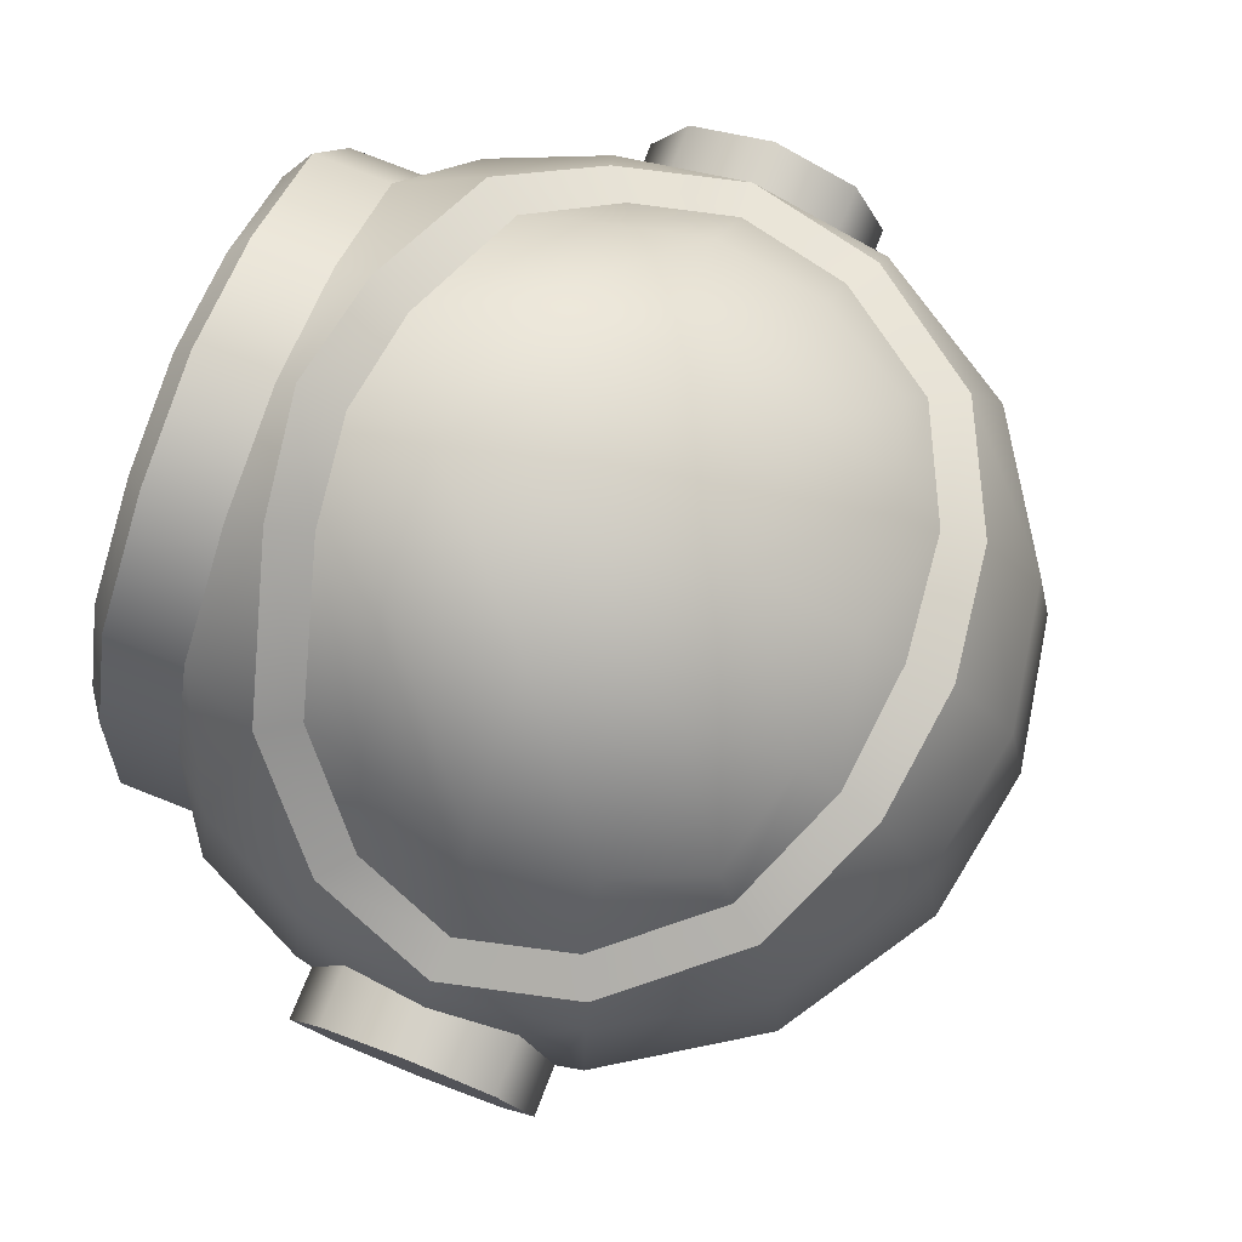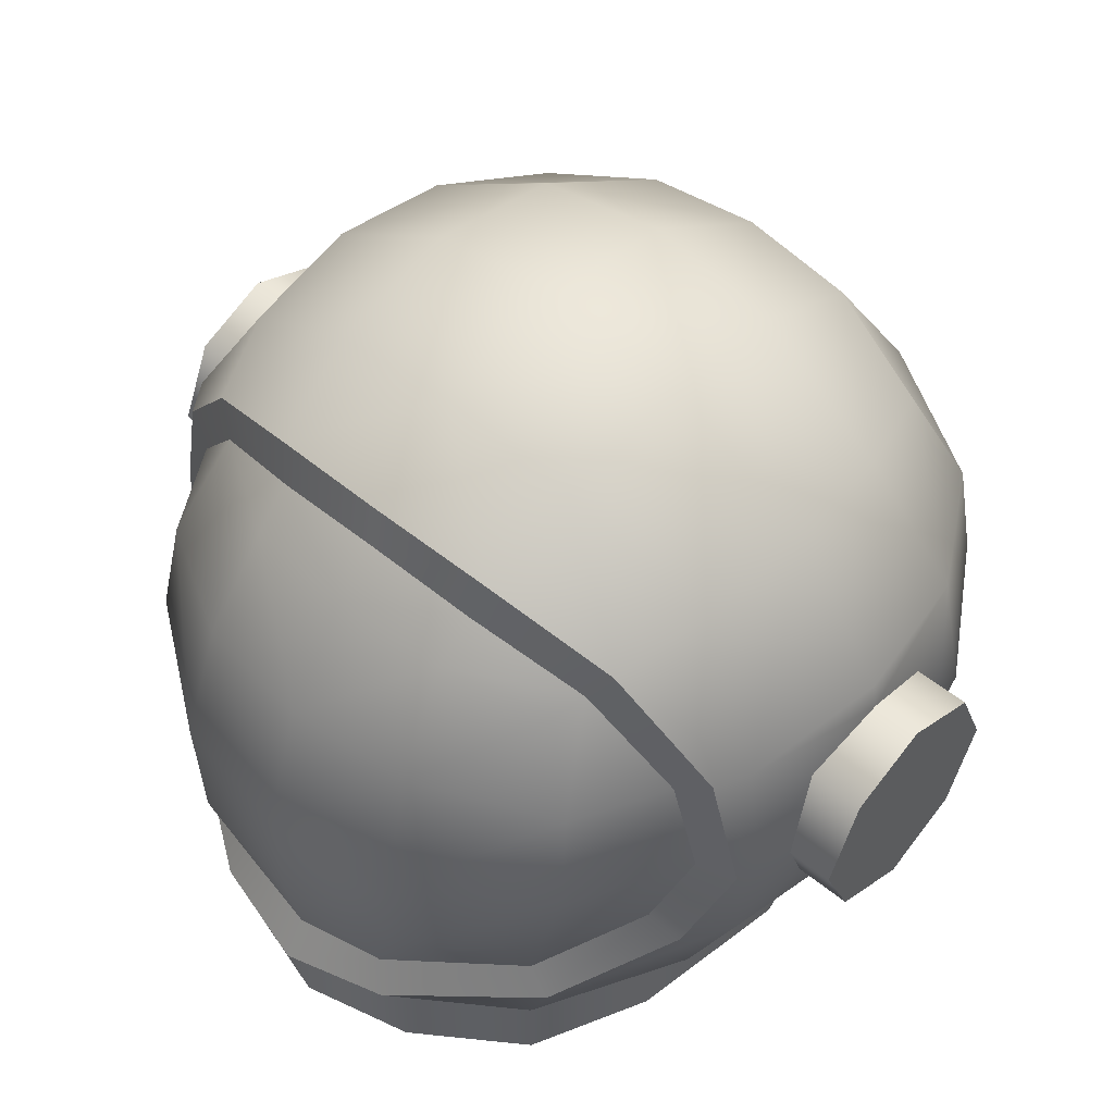
<metadata>
{"format":"obj","ext":"obj","renderer":"f3d","projection":"perspective","resolution":1024,"background":"white","views":[{"elev":77.7,"azim":111.4,"up":"+Z"},{"elev":50.8,"azim":42.0,"up":"+Y"}]}
</metadata>
<code>
g m_AstronautHelmet01
v 0.311 0.1247 -0.332
v 0.2651 0.2565 -0.2795
v 0.1333 0.3024 -0.3167
v 0.1562 0.1467 -0.4151
v 0.3253 0.0004777 -0.3454
v -0.0004777 0.3158 -0.3244
v 0.1629 -0.001433 -0.44
v 0.311 -0.118 -0.332
v -0.0004777 0.1533 -0.4304
v 0.1514 -0.1419 -0.4295
v 0.2776 -0.2193 -0.3167
v -0.1562 0.1467 -0.4151
v -0.1333 0.3024 -0.3167
v -0.0004777 -0.004299 -0.46
v -0.311 0.1247 -0.332
v -0.2651 0.2565 -0.2795
v -0.3253 0.0004777 -0.3454
v -0.1629 -0.001433 -0.44
v -0.311 -0.118 -0.332
v -0.1514 -0.1419 -0.4295
v -0.2776 -0.2193 -0.3167
v -0.0004777 -0.1514 -0.4562
v -0.1228 -0.2584 -0.4056
v 0.1228 -0.2584 -0.4056
v -0.1275 -0.3005 -0.374
v -0.2298 -0.3005 -0.3072
v -0.0004777 -0.3005 -0.4113
v -0.0004777 -0.2756 -0.4304
v 0.1275 -0.3005 -0.374
v 0.2298 -0.3005 -0.3072
v 0.3339 -0.3005 -0.01003
v 0.3339 -0.3807 -0.01003
v 0.3062 -0.3807 0.183
v 0.3062 -0.3005 0.183
v 0.2451 -0.3807 0.3158
v 0.2451 -0.3005 0.3158
v 0.1256 -0.3807 0.4008
v 0.1256 -0.3005 0.4008
v -0.0004777 -0.3807 0.4342
v -0.0004777 -0.3005 0.4342
v -0.1256 -0.3005 0.4008
v -0.1256 -0.3807 0.4008
v -0.2451 -0.3005 0.3158
v -0.2451 -0.3807 0.3158
v -0.3062 -0.3005 0.183
v -0.3062 -0.3807 0.183
v -0.3339 -0.3005 -0.01003
v -0.3339 -0.3807 -0.01003
v 0.1333 0.3024 -0.3167
v 0.2651 0.2565 -0.2795
v 0.311 0.3024 -0.1438
v 0.1553 0.3941 -0.1562
v 0.3253 0.3158 -0.007166
v -0.0004777 0.3158 -0.3244
v 0.1629 0.4209 -0.0004777
v 0.311 0.3024 0.1314
v -0.0004777 0.4209 -0.1619
v 0.1553 0.3941 0.1553
v 0.2795 0.2699 0.225
v 0.14 0.332 0.2604
v -0.0004777 0.4505 -0.0004777
v -0.0004777 0.4209 0.1619
v -0.0004777 0.3502 0.2718
v -0.14 0.332 0.2604
v -0.1553 0.3941 0.1553
v -0.2795 0.2699 0.225
v -0.311 0.3024 0.1314
v -0.1629 0.4209 -0.0004777
v -0.3253 0.3158 -0.007166
v -0.1553 0.3941 -0.1562
v -0.311 0.3024 -0.1438
v -0.1333 0.3024 -0.3167
v -0.2651 0.2565 -0.2795
v 0.2909 -0.3005 -0.2021
v 0.3339 -0.3807 -0.01003
v 0.3339 -0.3005 -0.01003
v 0.2909 -0.3807 -0.2021
v 0.2298 -0.3005 -0.3072
v 0.2298 -0.3807 -0.3072
v 0.1275 -0.3005 -0.374
v 0.1275 -0.3807 -0.374
v -0.0004777 -0.3005 -0.4113
v -0.0004777 -0.3807 -0.4113
v -0.1275 -0.3807 -0.374
v -0.1275 -0.3005 -0.374
v -0.2298 -0.3807 -0.3072
v -0.2298 -0.3005 -0.3072
v -0.2909 -0.3807 -0.2021
v -0.2909 -0.3005 -0.2021
v -0.3339 -0.3807 -0.01003
v -0.3339 -0.3005 -0.01003
v -0.0004777 -0.3005 0.4342
v -0.0004777 -0.2785 0.4581
v 0.1218 -0.2613 0.4304
v 0.1256 -0.3005 0.4008
v 0.2451 -0.3005 0.3158
v 0.2795 -0.2183 0.3272
v 0.3492 -0.2584 0.1658
v 0.4037 -0.1419 0.1533
v 0.3721 -0.1323 0.2126
v 0.3062 -0.3005 0.183
v 0.417 -0.001433 0.1811
v 0.3721 -0.2756 -0.01099
v 0.3339 -0.3005 -0.01003
v 0.4256 -0.001433 0.1562
v 0.3826 0.1419 0.1887
v 0.4037 0.1467 0.1533
v 0.2795 0.2699 0.225
v 0.311 0.3024 0.1314
v 0.3253 0.3158 -0.007166
v 0.4295 -0.1514 -0.01385
v 0.3463 -0.2604 -0.183
v 0.2909 -0.3005 -0.2021
v 0.2298 -0.3005 -0.3072
v 0.2776 -0.2193 -0.3167
v 0.311 -0.118 -0.332
v 0.4037 -0.1419 -0.1763
v 0.3253 0.0004777 -0.3454
v 0.4295 -0.001433 -0.1839
v 0.311 0.1247 -0.332
v 0.4037 0.1467 -0.1763
v 0.2651 0.2565 -0.2795
v 0.311 0.3024 -0.1438
v 0.4256 -0.09315 -0.1037
v 0.4371 -0.002389 -0.1428
v 0.4333 -0.1333 -0.01385
v 0.4256 -0.09315 0.07691
v 0.4371 -0.002389 0.117
v 0.4266 0.08742 0.07691
v 0.4266 0.08742 -0.1037
v 0.4352 0.1247 -0.01385
v 0.4295 0.1533 -0.01385
v 0.4256 -0.09315 0.07691
v 0.4887 -0.1342 -0.01385
v 0.4333 -0.1333 -0.01385
v 0.4887 -0.09315 0.07691
v 0.4371 -0.002389 0.117
v 0.4887 -0.002389 0.117
v 0.4266 0.08742 0.07691
v 0.4887 0.08742 0.07691
v 0.4352 0.1247 -0.01385
v 0.4887 0.1247 -0.01385
v 0.4266 0.08742 -0.1037
v 0.4887 0.08742 -0.1037
v 0.4371 -0.002389 -0.1428
v 0.4887 -0.002389 -0.1428
v 0.4256 -0.09315 -0.1037
v 0.4887 -0.09315 -0.1037
v 0.4333 -0.1333 -0.01385
v 0.4887 -0.1342 -0.01385
v 0.2623 -0.4027 -0.007166
v 0.2623 -0.2737 -0.007166
v 0.2374 -0.2737 0.1629
v 0.2374 -0.4027 0.1629
v 0.1887 -0.2737 0.2699
v 0.1887 -0.4027 0.2699
v 0.09602 -0.2737 0.3358
v 0.09602 -0.4027 0.3358
v -0.0004777 -0.2737 0.3616
v -0.0004777 -0.4027 0.3616
v -0.09602 -0.4027 0.3358
v -0.09602 -0.2737 0.3358
v -0.1887 -0.4027 0.2699
v -0.1887 -0.2737 0.2699
v -0.2374 -0.4027 0.1629
v -0.2374 -0.2737 0.1629
v -0.2623 -0.4027 -0.007166
v -0.2623 -0.2737 -0.007166
v 0.224 -0.4027 -0.1763
v 0.2623 -0.2737 -0.007166
v 0.2623 -0.4027 -0.007166
v 0.224 -0.2737 -0.1763
v 0.1772 -0.4027 -0.2575
v 0.1772 -0.2737 -0.2575
v 0.09793 -0.4027 -0.31
v 0.09793 -0.2737 -0.31
v -0.0004777 -0.4027 -0.3377
v -0.0004777 -0.2737 -0.3377
v -0.09793 -0.2737 -0.31
v -0.09793 -0.4027 -0.31
v -0.1772 -0.2737 -0.2575
v -0.1772 -0.4027 -0.2575
v -0.224 -0.2737 -0.1763
v -0.224 -0.4027 -0.1763
v -0.2623 -0.2737 -0.007166
v -0.2623 -0.4027 -0.007166
v -0.0004777 -0.3005 0.4342
v -0.1218 -0.2613 0.4304
v -0.0004777 -0.2785 0.4581
v -0.1256 -0.3005 0.4008
v -0.2451 -0.3005 0.3158
v -0.2795 -0.2183 0.3272
v -0.3492 -0.2584 0.1658
v -0.4037 -0.1419 0.1533
v -0.3721 -0.1323 0.2126
v -0.3062 -0.3005 0.183
v -0.417 -0.001433 0.1811
v -0.3721 -0.2756 -0.01099
v -0.3339 -0.3005 -0.01003
v -0.4256 -0.001433 0.1562
v -0.3826 0.1419 0.1887
v -0.4037 0.1467 0.1533
v -0.2795 0.2699 0.225
v -0.311 0.3024 0.1314
v -0.3253 0.3158 -0.007166
v -0.4295 -0.1514 -0.01385
v -0.3463 -0.2604 -0.183
v -0.2909 -0.3005 -0.2021
v -0.2298 -0.3005 -0.3072
v -0.2776 -0.2193 -0.3167
v -0.311 -0.118 -0.332
v -0.4037 -0.1419 -0.1763
v -0.3253 0.0004777 -0.3454
v -0.4295 -0.001433 -0.1839
v -0.311 0.1247 -0.332
v -0.4037 0.1467 -0.1763
v -0.2651 0.2565 -0.2795
v -0.311 0.3024 -0.1438
v -0.4256 -0.09315 -0.1037
v -0.4371 -0.002389 -0.1428
v -0.4333 -0.1333 -0.01385
v -0.4256 -0.09315 0.07691
v -0.4371 -0.002389 0.117
v -0.4266 0.08742 0.07691
v -0.4266 0.08742 -0.1037
v -0.4352 0.1247 -0.01385
v -0.4295 0.1533 -0.01385
v -0.4256 -0.09315 0.07691
v -0.4333 -0.1333 -0.01385
v -0.4887 -0.1342 -0.01385
v -0.4887 -0.09315 0.07691
v -0.4371 -0.002389 0.117
v -0.4887 -0.002389 0.117
v -0.4266 0.08742 0.07691
v -0.4887 0.08742 0.07691
v -0.4352 0.1247 -0.01385
v -0.4887 0.1247 -0.01385
v -0.4266 0.08742 -0.1037
v -0.4887 0.08742 -0.1037
v -0.4371 -0.002389 -0.1428
v -0.4887 -0.002389 -0.1428
v -0.4256 -0.09315 -0.1037
v -0.4887 -0.09315 -0.1037
v -0.4333 -0.1333 -0.01385
v -0.4887 -0.1342 -0.01385
v 0.1075 -0.2202 0.4142
v 0.2728 -0.1161 0.3282
v 0.2556 -0.1791 0.3253
v 0.3377 -0.1027 0.226
v 0.374 0.002389 0.1973
v 0.1428 -0.1409 0.4295
v -0.0004777 -0.2336 0.4314
v 0.3005 -0.001433 0.3272
v 0.3454 0.1209 0.2049
v 0.2881 0.1142 0.3053
v 0.2556 0.2336 0.2403
v 0.1505 -0.00621 0.4314
v -0.0004777 -0.1514 0.4476
v -0.1428 -0.1409 0.4295
v -0.1075 -0.2202 0.4142
v -0.2728 -0.1161 0.3282
v -0.2556 -0.1791 0.3253
v -0.3377 -0.1027 0.226
v -0.374 0.002389 0.1973
v -0.3005 -0.001433 0.3272
v -0.3454 0.1209 0.2049
v -0.1505 -0.00621 0.4314
v -0.2881 0.1142 0.3053
v -0.2556 0.2336 0.2403
v -0.0004777 -0.009077 0.4543
v -0.1409 0.1352 0.3874
v -0.2393 0.2126 0.269
v -0.1285 0.246 0.3177
v -0.1304 0.2881 0.2747
v 0.1409 0.1352 0.3874
v -0.0004777 0.14 0.4056
v -0.0004777 0.2546 0.3291
v -0.0004777 0.3014 0.2814
v 0.1304 0.2881 0.2747
v 0.1285 0.246 0.3177
v 0.2393 0.2126 0.269
v 0.4887 -0.002389 -0.1428
v 0.4887 -0.09315 -0.1037
v 0.4887 -0.003344 -0.01385
v 0.4887 0.08742 -0.1037
v 0.4887 -0.1342 -0.01385
v 0.4887 0.1247 -0.01385
v 0.4887 -0.09315 0.07691
v 0.4887 0.08742 0.07691
v 0.4887 -0.002389 0.117
v -0.4887 -0.002389 -0.1428
v -0.4887 0.08742 -0.1037
v -0.4887 -0.003344 -0.01385
v -0.4887 -0.09315 -0.1037
v -0.4887 0.1247 -0.01385
v -0.4887 -0.1342 -0.01385
v -0.4887 0.08742 0.07691
v -0.4887 -0.09315 0.07691
v -0.4887 -0.002389 0.117
v 0.1142 -0.4027 -0.3454
v -0.0004777 -0.3807 -0.4113
v -0.0004777 -0.4027 -0.3788
v -0.1142 -0.4027 -0.3454
v 0.1275 -0.3807 -0.374
v -0.1275 -0.3807 -0.374
v 0.2059 -0.4027 -0.2852
v -0.2059 -0.4027 -0.2852
v 0.2298 -0.3807 -0.3072
v -0.2298 -0.3807 -0.3072
v 0.2613 -0.4027 -0.1906
v -0.2613 -0.4027 -0.1906
v 0.2909 -0.3807 -0.2021
v -0.2909 -0.3807 -0.2021
v 0.3014 -0.4027 -0.008121
v -0.3014 -0.4027 -0.008121
v 0.3339 -0.3807 -0.01003
v -0.3339 -0.3807 -0.01003
v 0.2756 -0.4027 0.1744
v -0.2756 -0.4027 0.1744
v 0.3062 -0.3807 0.183
v -0.3062 -0.3807 0.183
v 0.2202 -0.4027 0.2947
v -0.2202 -0.4027 0.2947
v 0.2451 -0.3807 0.3158
v -0.2451 -0.3807 0.3158
v 0.1123 -0.4027 0.3712
v -0.1123 -0.4027 0.3712
v 0.1256 -0.3807 0.4008
v -0.1256 -0.3807 0.4008
v -0.0004777 -0.4027 0.4018
v -0.0004777 -0.3807 0.4342
v 0.09793 -0.4027 -0.31
v -0.0004777 -0.4027 -0.3788
v -0.0004777 -0.4027 -0.3377
v -0.09793 -0.4027 -0.31
v 0.1142 -0.4027 -0.3454
v -0.1142 -0.4027 -0.3454
v 0.1772 -0.4027 -0.2575
v -0.1772 -0.4027 -0.2575
v 0.2059 -0.4027 -0.2852
v -0.2059 -0.4027 -0.2852
v 0.224 -0.4027 -0.1763
v -0.224 -0.4027 -0.1763
v 0.2613 -0.4027 -0.1906
v -0.2613 -0.4027 -0.1906
v 0.2623 -0.4027 -0.007166
v -0.2623 -0.4027 -0.007166
v 0.3014 -0.4027 -0.008121
v -0.3014 -0.4027 -0.008121
v 0.2374 -0.4027 0.1629
v -0.2374 -0.4027 0.1629
v 0.2756 -0.4027 0.1744
v -0.2756 -0.4027 0.1744
v 0.1887 -0.4027 0.2699
v -0.1887 -0.4027 0.2699
v 0.2202 -0.4027 0.2947
v -0.2202 -0.4027 0.2947
v 0.09602 -0.4027 0.3358
v -0.09602 -0.4027 0.3358
v 0.1123 -0.4027 0.3712
v -0.1123 -0.4027 0.3712
v -0.0004777 -0.4027 0.3616
v -0.0004777 -0.4027 0.4018
v 0.1075 -0.2202 0.4142
v -0.0004777 -0.2785 0.4581
v -0.0004777 -0.2336 0.4314
v -0.1075 -0.2202 0.4142
v 0.1218 -0.2613 0.4304
v -0.1218 -0.2613 0.4304
v 0.2556 -0.1791 0.3253
v -0.2556 -0.1791 0.3253
v 0.2795 -0.2183 0.3272
v -0.2795 -0.2183 0.3272
v 0.3377 -0.1027 0.226
v -0.3377 -0.1027 0.226
v 0.3721 -0.1323 0.2126
v -0.3721 -0.1323 0.2126
v 0.374 0.002389 0.1973
v -0.374 0.002389 0.1973
v 0.417 -0.001433 0.1811
v -0.417 -0.001433 0.1811
v 0.3454 0.1209 0.2049
v -0.3454 0.1209 0.2049
v 0.3826 0.1419 0.1887
v -0.3826 0.1419 0.1887
v 0.2556 0.2336 0.2403
v -0.2556 0.2336 0.2403
v 0.2795 0.2699 0.225
v -0.2795 0.2699 0.225
v 0.1304 0.2881 0.2747
v -0.1304 0.2881 0.2747
v 0.14 0.332 0.2604
v -0.14 0.332 0.2604
v -0.0004777 0.3014 0.2814
v -0.0004777 0.3502 0.2718
v 0.075 -0.2231 0.2355
v 0.09602 -0.2737 0.3358
v 0.1887 -0.2737 0.2699
v 0.1419 -0.226 0.1963
v 0.2374 -0.2737 0.1629
v 0.183 -0.1734 0.118
v 0.2623 -0.2737 -0.007166
v 0.0004777 -0.2231 0.2508
v -0.0004777 -0.2737 0.3616
v 0.0922 -0.1476 0.1295
v 0.203 -0.1467 -0.003344
v 0.224 -0.2737 -0.1763
v -0.07405 -0.224 0.2365
v -0.09602 -0.2737 0.3358
v -0.0004777 -0.1447 0.1323
v 0.1763 -0.1629 -0.1199
v 0.1772 -0.2737 -0.2575
v 0.1027 -0.1046 -0.0004777
v -0.1409 -0.226 0.1954
v -0.1887 -0.2737 0.2699
v 0.1352 -0.1925 -0.1858
v 0.09793 -0.2737 -0.31
v -0.09315 -0.1467 0.1304
v -0.1849 -0.1705 0.117
v -0.2374 -0.2737 0.1629
v 0.09315 -0.1266 -0.1342
v 0.075 -0.2011 -0.2183
v -0.0004777 -0.2737 -0.3377
v -0.0004777 -0.09984 -0.001433
v -0.203 -0.1467 -0.003344
v -0.2623 -0.2737 -0.007166
v -0.1037 -0.1037 -0.0004777
v -0.0004777 -0.1237 -0.1381
v 0.0004777 -0.2193 -0.2326
v -0.09793 -0.2737 -0.31
v -0.09315 -0.1275 -0.1333
v -0.1763 -0.1629 -0.1199
v -0.224 -0.2737 -0.1763
v -0.075 -0.2011 -0.2183
v -0.1772 -0.2737 -0.2575
v -0.1352 -0.1925 -0.1849
g m_AstronautHelmet01_0
f 3 2 1
f 4 3 1
f 4 1 5
f 6 3 4
f 7 4 5
f 7 5 8
f 9 6 4
f 9 4 7
f 10 7 8
f 10 8 11
f 6 9 12
f 13 6 12
f 14 9 7
f 14 7 10
f 13 12 15
f 16 13 15
f 15 12 17
f 12 9 18
f 12 18 17
f 9 14 18
f 17 18 19
f 18 20 19
f 18 14 20
f 19 20 21
f 22 14 10
f 14 22 20
f 20 23 21
f 20 22 23
f 22 10 24
f 24 10 11
f 23 25 21
f 25 26 21
f 27 25 23
f 22 28 23
f 28 27 23
f 28 22 24
f 27 28 24
f 29 27 24
f 29 24 11
f 30 29 11
f 33 32 31
f 34 33 31
f 35 33 34
f 36 35 34
f 37 35 36
f 38 37 36
f 39 37 38
f 40 39 38
f 39 40 41
f 42 39 41
f 42 41 43
f 44 42 43
f 44 43 45
f 46 44 45
f 46 45 47
f 48 46 47
f 51 50 49
f 52 51 49
f 53 51 52
f 52 49 54
f 55 53 52
f 56 53 55
f 57 52 54
f 55 52 57
f 58 56 55
f 59 56 58
f 60 59 58
f 58 55 61
f 61 55 57
f 60 58 62
f 62 58 61
f 63 60 62
f 64 63 62
f 65 64 62
f 65 62 61
f 66 64 65
f 67 66 65
f 68 65 61
f 67 65 68
f 68 61 57
f 69 67 68
f 70 68 57
f 69 68 70
f 70 57 54
f 71 69 70
f 72 70 54
f 71 70 72
f 73 71 72
f 76 75 74
f 75 77 74
f 74 77 78
f 77 79 78
f 78 79 80
f 79 81 80
f 80 81 82
f 81 83 82
f 83 84 82
f 84 85 82
f 84 86 85
f 86 87 85
f 86 88 87
f 88 89 87
f 88 90 89
f 90 91 89
f 94 93 92
f 95 94 92
f 94 95 96
f 97 94 96
f 97 96 98
f 98 99 97
f 99 100 97
f 96 101 98
f 100 99 102
f 98 101 103
f 101 104 103
f 99 105 102
f 102 105 106
f 105 107 106
f 106 107 108
f 107 109 108
f 110 109 107
f 111 99 98
f 103 111 98
f 103 104 112
f 104 113 112
f 112 113 114
f 115 112 114
f 115 116 112
f 112 117 103
f 116 117 112
f 117 111 103
f 116 118 117
f 118 119 117
f 118 120 119
f 120 121 119
f 120 122 121
f 122 123 121
f 117 119 124
f 117 124 111
f 119 125 124
f 125 119 121
f 124 126 111
f 111 126 127
f 99 111 127
f 127 128 99
f 128 105 99
f 128 129 105
f 130 125 121
f 129 107 105
f 130 121 131
f 129 131 107
f 121 132 131
f 131 132 107
f 121 123 132
f 132 110 107
f 123 110 132
f 135 134 133
f 134 136 133
f 133 136 137
f 136 138 137
f 137 138 139
f 138 140 139
f 139 140 141
f 140 142 141
f 141 142 143
f 142 144 143
f 143 144 145
f 144 146 145
f 145 146 147
f 146 148 147
f 147 148 149
f 148 150 149
f 153 152 151
f 154 153 151
f 155 153 154
f 156 155 154
f 157 155 156
f 158 157 156
f 159 157 158
f 160 159 158
f 159 160 161
f 162 159 161
f 162 161 163
f 164 162 163
f 164 163 165
f 166 164 165
f 166 165 167
f 168 166 167
f 171 170 169
f 170 172 169
f 169 172 173
f 172 174 173
f 173 174 175
f 174 176 175
f 175 176 177
f 176 178 177
f 178 179 177
f 179 180 177
f 179 181 180
f 181 182 180
f 181 183 182
f 183 184 182
f 183 185 184
f 185 186 184
f 189 188 187
f 188 190 187
f 190 188 191
f 188 192 191
f 191 192 193
f 194 193 192
f 195 194 192
f 196 191 193
f 194 195 197
f 196 193 198
f 199 196 198
f 200 194 197
f 200 197 201
f 202 200 201
f 202 201 203
f 204 202 203
f 204 205 202
f 206 198 193
f 194 206 193
f 199 198 207
f 208 199 207
f 208 207 209
f 207 210 209
f 211 210 207
f 212 207 198
f 212 211 207
f 206 212 198
f 213 211 212
f 214 213 212
f 215 213 214
f 216 215 214
f 217 215 216
f 218 217 216
f 214 212 219
f 219 212 206
f 220 214 219
f 214 220 216
f 221 219 206
f 221 206 222
f 206 194 222
f 223 222 194
f 200 223 194
f 224 223 200
f 220 225 216
f 202 224 200
f 216 225 226
f 226 224 202
f 218 216 227
f 227 216 226
f 227 226 202
f 205 218 227
f 205 227 202
f 230 229 228
f 231 230 228
f 231 228 232
f 233 231 232
f 233 232 234
f 235 233 234
f 235 234 236
f 237 235 236
f 237 236 238
f 239 237 238
f 239 238 240
f 241 239 240
f 241 240 242
f 243 241 242
f 243 242 244
f 245 243 244
f 248 247 246
f 247 248 249
f 249 250 247
f 247 251 246
f 246 251 252
f 250 253 247
f 247 253 251
f 250 254 253
f 254 255 253
f 254 256 255
f 253 257 251
f 253 255 257
f 251 258 252
f 251 257 258
f 258 259 252
f 259 260 252
f 259 261 260
f 261 262 260
f 262 261 263
f 264 263 261
f 265 264 261
f 265 261 259
f 266 264 265
f 267 259 258
f 267 265 259
f 268 266 265
f 268 265 267
f 269 266 268
f 257 270 258
f 270 267 258
f 271 268 267
f 271 267 270
f 272 269 268
f 272 268 271
f 272 273 269
f 273 272 271
f 273 274 269
f 257 275 270
f 255 275 257
f 276 271 270
f 273 271 276
f 275 276 270
f 273 277 274
f 277 273 276
f 277 278 274
f 278 277 279
f 280 277 276
f 277 280 279
f 275 280 276
f 279 280 256
f 255 281 275
f 256 281 255
f 281 280 275
f 280 281 256
f 284 283 282
f 285 284 282
f 283 284 286
f 284 285 287
f 284 288 286
f 289 284 287
f 288 284 290
f 284 289 290
f 293 292 291
f 294 293 291
f 292 293 295
f 293 294 296
f 293 297 295
f 298 293 296
f 297 293 299
f 293 298 299
f 302 301 300
f 301 302 303
f 301 304 300
f 305 301 303
f 300 304 306
f 305 303 307
f 304 308 306
f 309 305 307
f 306 308 310
f 309 307 311
f 308 312 310
f 313 309 311
f 310 312 314
f 313 311 315
f 312 316 314
f 317 313 315
f 314 316 318
f 317 315 319
f 316 320 318
f 321 317 319
f 318 320 322
f 321 319 323
f 320 324 322
f 325 321 323
f 322 324 326
f 325 323 327
f 324 328 326
f 329 325 327
f 326 328 330
f 329 327 330
f 328 331 330
f 331 329 330
f 334 333 332
f 333 334 335
f 333 336 332
f 337 333 335
f 332 336 338
f 337 335 339
f 336 340 338
f 341 337 339
f 338 340 342
f 341 339 343
f 340 344 342
f 345 341 343
f 342 344 346
f 345 343 347
f 344 348 346
f 349 345 347
f 346 348 350
f 349 347 351
f 348 352 350
f 353 349 351
f 350 352 354
f 353 351 355
f 352 356 354
f 357 353 355
f 354 356 358
f 357 355 359
f 356 360 358
f 361 357 359
f 358 360 362
f 361 359 362
f 360 363 362
f 363 361 362
f 366 365 364
f 365 366 367
f 365 368 364
f 369 365 367
f 364 368 370
f 369 367 371
f 368 372 370
f 373 369 371
f 370 372 374
f 373 371 375
f 372 376 374
f 377 373 375
f 374 376 378
f 377 375 379
f 376 380 378
f 381 377 379
f 378 380 382
f 381 379 383
f 380 384 382
f 385 381 383
f 382 384 386
f 385 383 387
f 384 388 386
f 389 385 387
f 386 388 390
f 389 387 391
f 388 392 390
f 393 389 391
f 390 392 394
f 393 391 394
f 392 395 394
f 395 393 394
f 398 397 396
f 399 398 396
f 400 398 399
f 401 400 399
f 401 399 396
f 402 400 401
f 396 397 403
f 397 404 403
f 405 401 396
f 405 396 403
f 406 402 401
f 406 401 405
f 407 402 406
f 403 404 408
f 404 409 408
f 410 405 403
f 410 403 408
f 411 407 406
f 412 407 411
f 413 406 405
f 413 405 410
f 411 406 413
f 408 409 414
f 409 415 414
f 416 412 411
f 417 412 416
f 418 410 408
f 418 408 414
f 414 415 419
f 419 418 414
f 415 420 419
f 421 411 413
f 416 411 421
f 422 417 416
f 422 416 421
f 423 417 422
f 424 413 410
f 424 410 418
f 421 413 424
f 419 420 425
f 420 426 425
f 427 418 419
f 427 424 418
f 425 427 419
f 428 421 424
f 422 421 428
f 428 424 427
f 429 423 422
f 429 422 428
f 430 423 429
f 431 428 427
f 431 427 425
f 429 428 431
f 425 426 432
f 432 431 425
f 426 433 432
f 434 430 429
f 434 429 431
f 434 431 432
f 435 430 434
f 433 435 436
f 432 433 436
f 436 435 434
f 436 434 432

</code>
